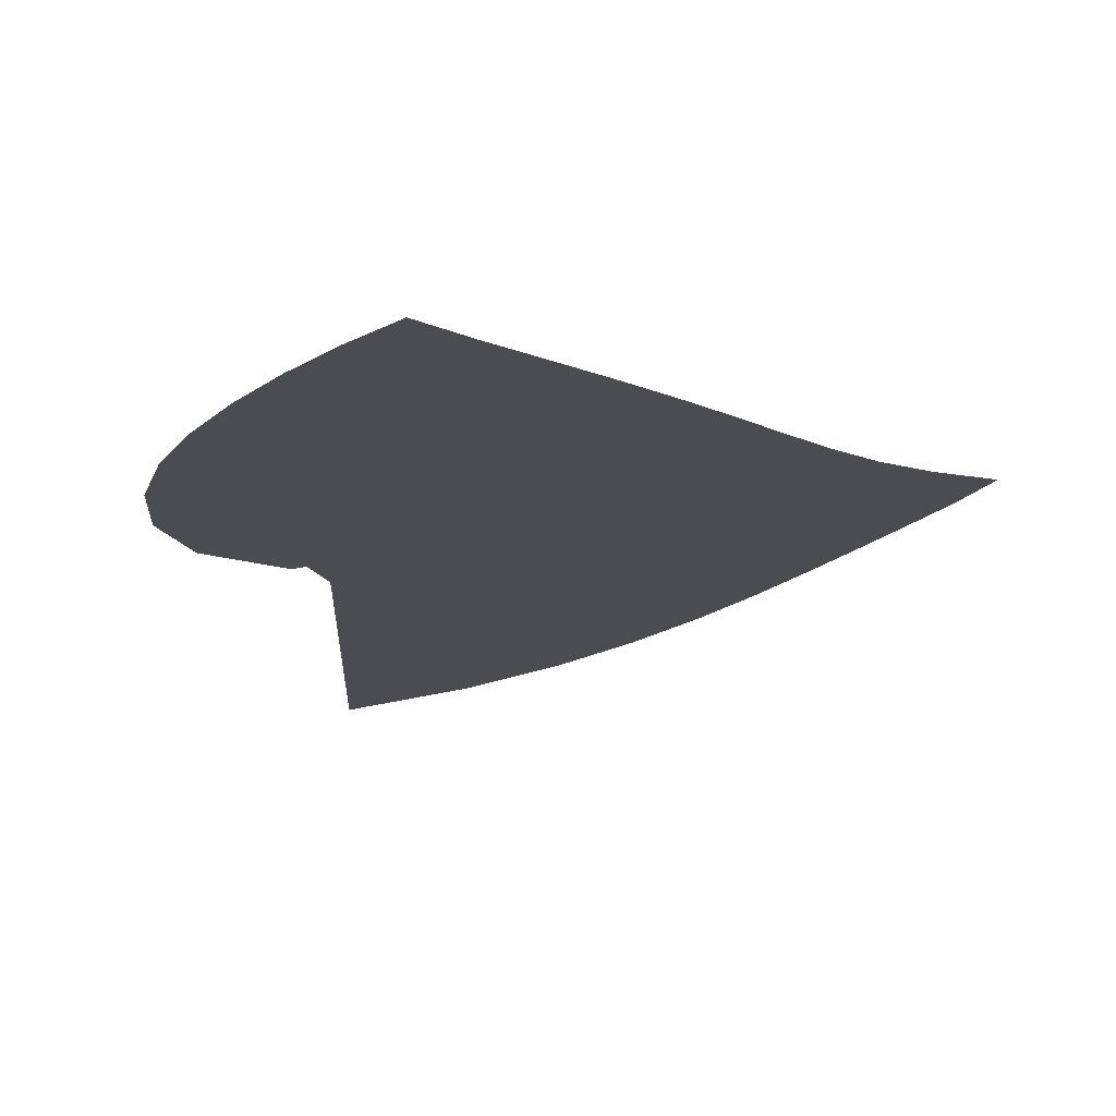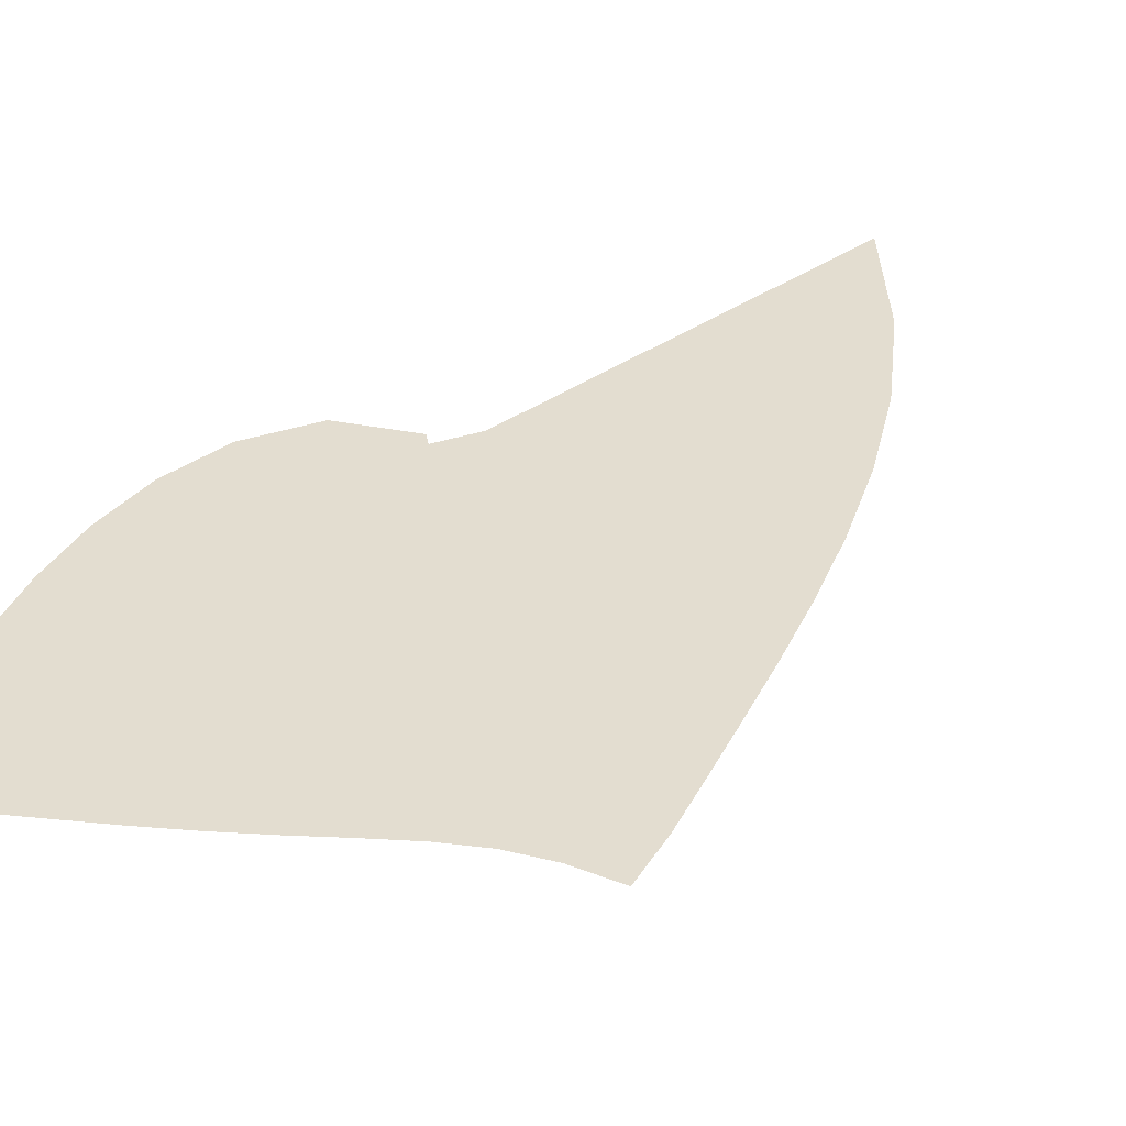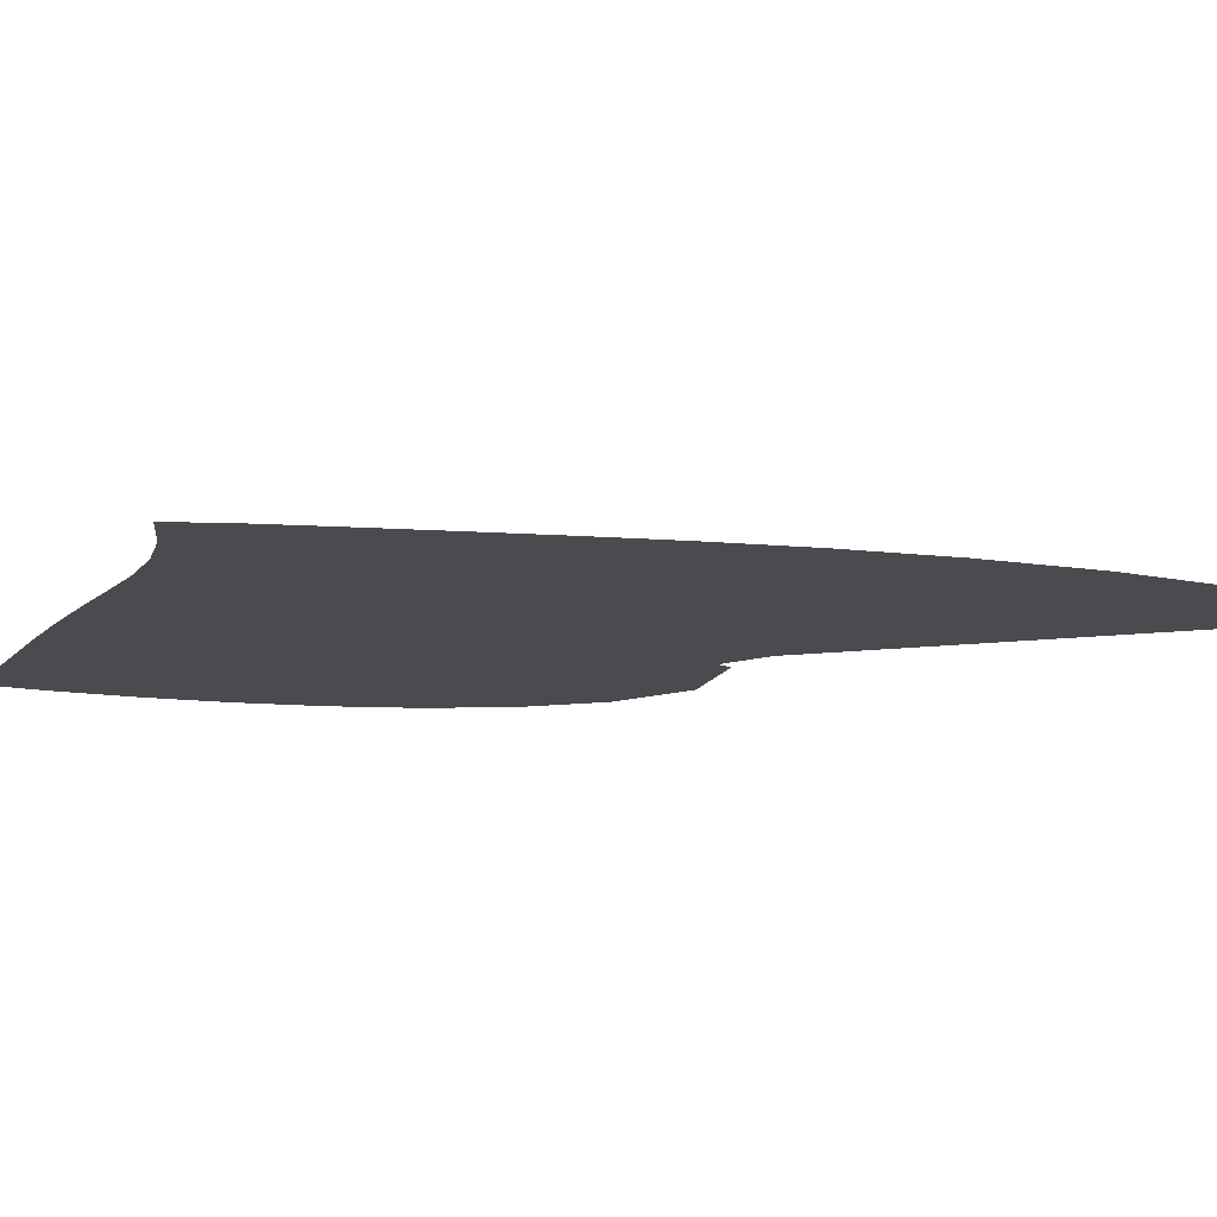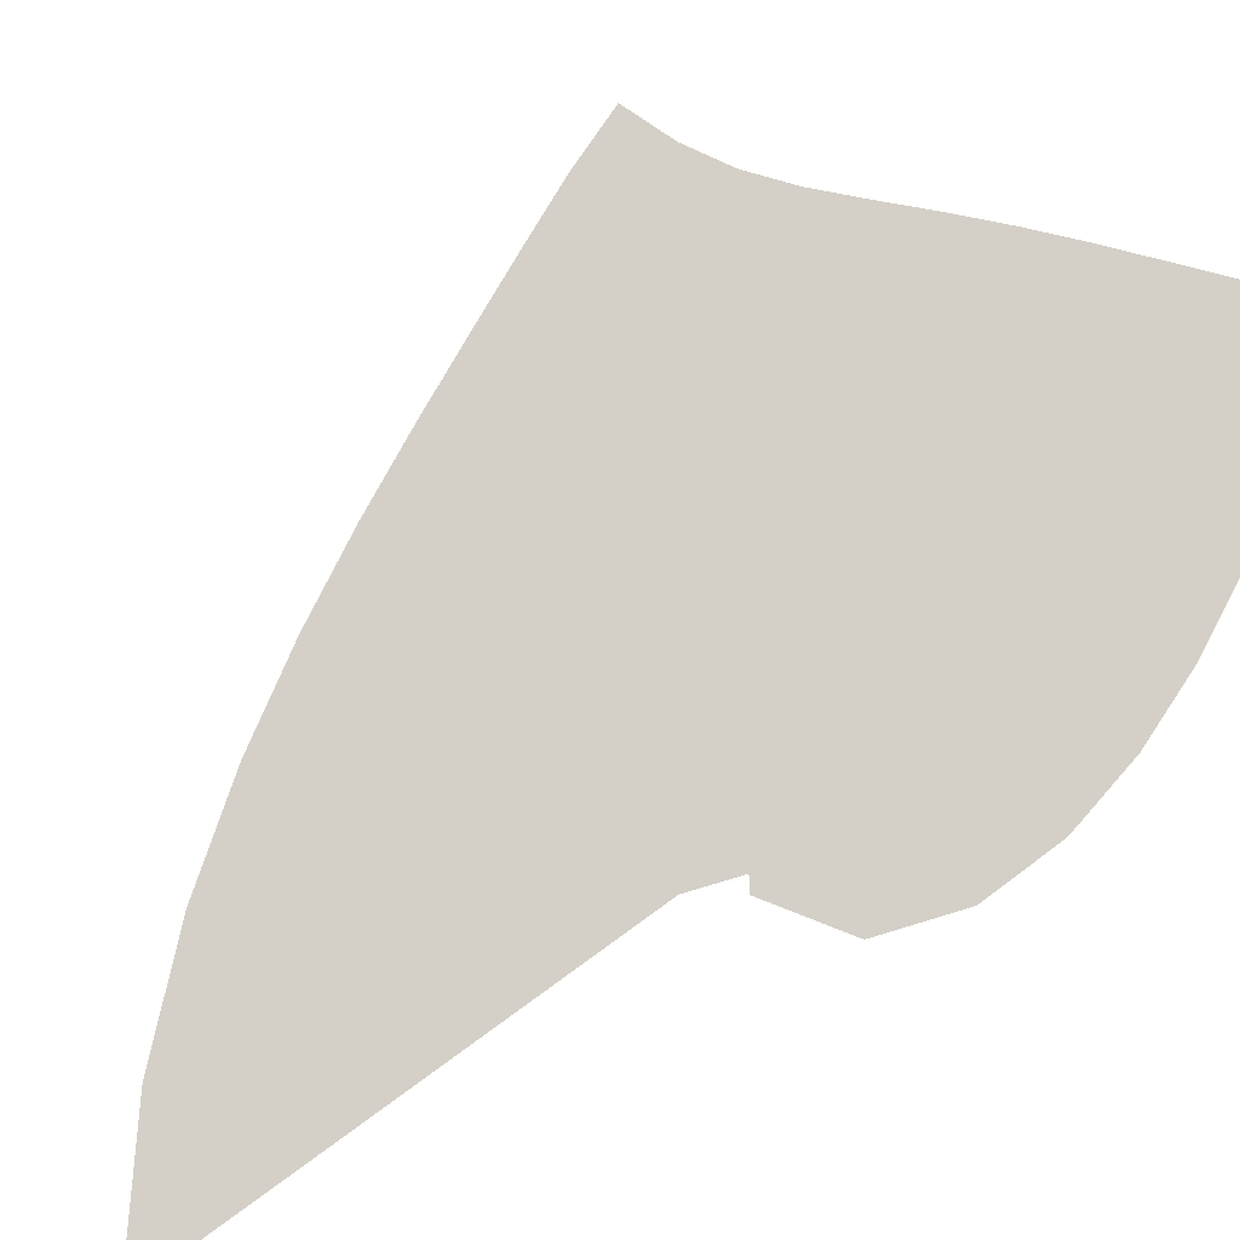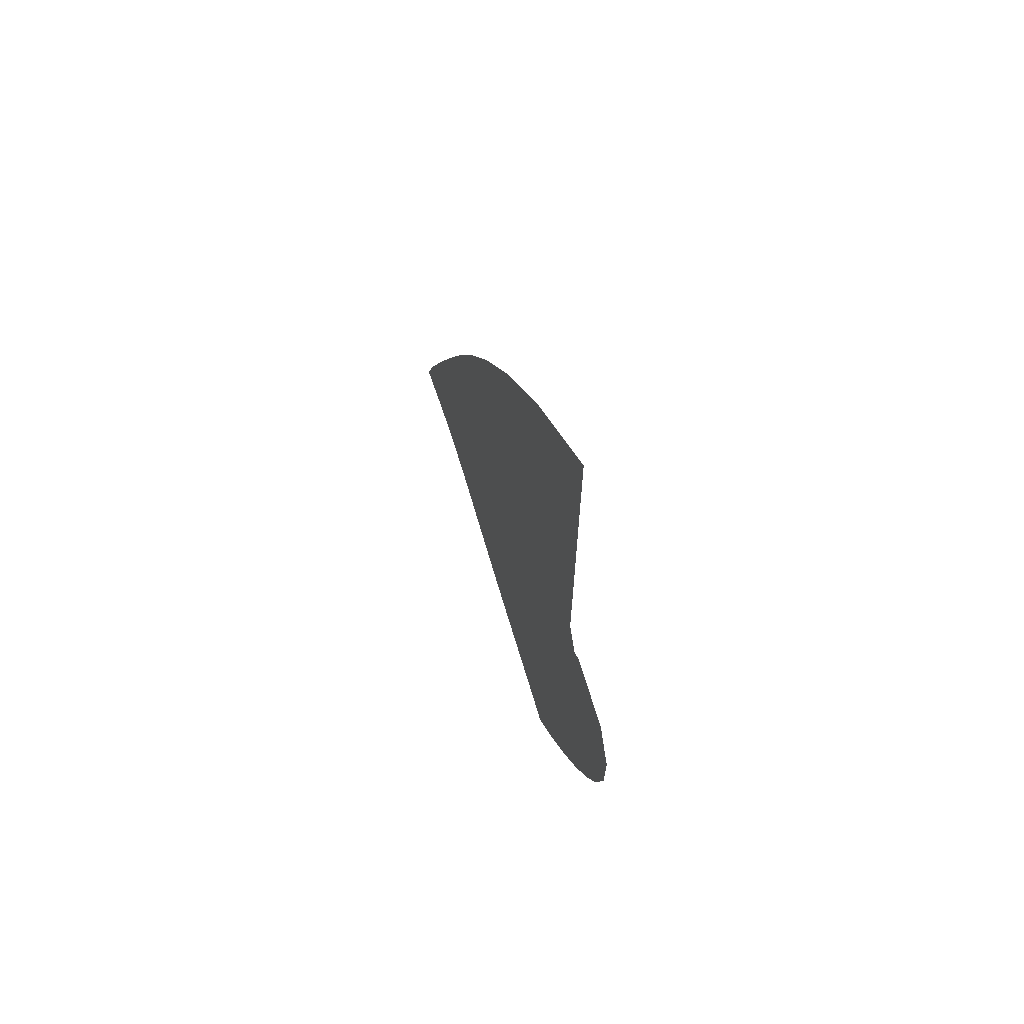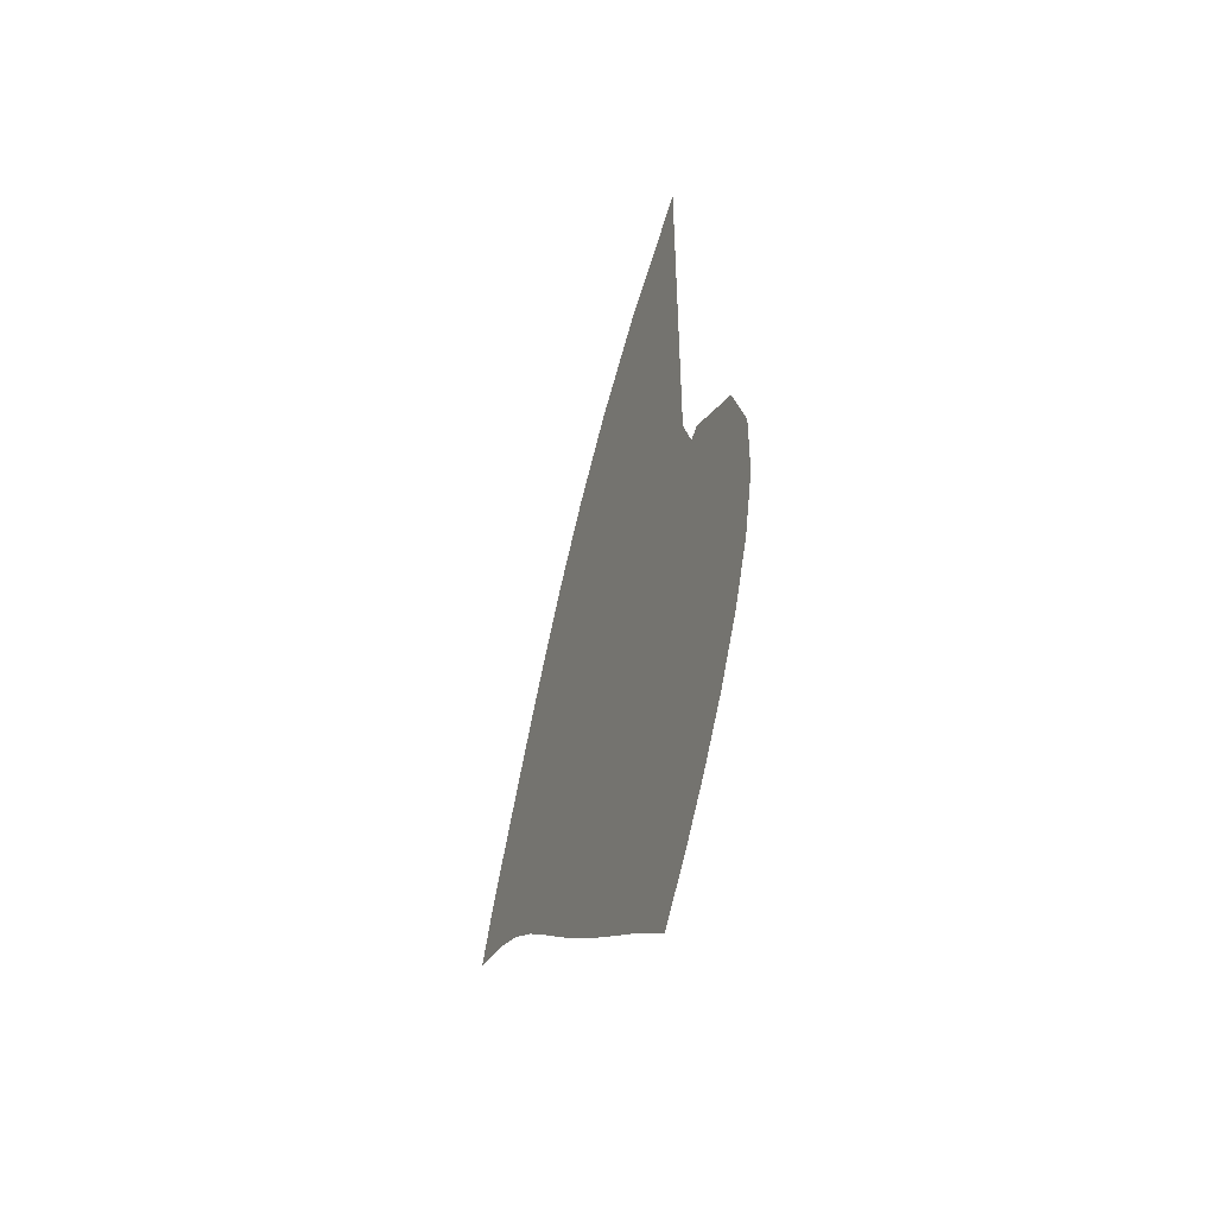
<metadata>
{"format":"obj","ext":"obj","renderer":"f3d","projection":"perspective","resolution":1024,"background":"white","views":[{"elev":-15.4,"azim":-1.9,"up":"+Z"},{"elev":35.6,"azim":47.3,"up":"+Z"},{"elev":-13.7,"azim":105.4,"up":"+Z"},{"elev":80.0,"azim":-125.9,"up":"+Z"},{"elev":68.8,"azim":-111.2,"up":"+Y"},{"elev":-52.0,"azim":-114.1,"up":"+Y"}]}
</metadata>
<code>
v  0.002149  9.998  0
v  0.9476  9.192  0
v  1.637  8.402  0
v  2.17  7.64  0
v  2.595  6.916  0
v  2.946  6.236  0
v  3.245  5.6  0
v  3.509  5.009  0
v  3.751  4.459  0
v  3.975  3.938  0
v  4.159  3.429  0
v  0.001646  9.498  0
v  0.7221  8.793  0
v  1.315  8.064  0
v  1.797  7.345  0
v  2.193  6.653  0
v  2.526  5.996  0
v  2.813  5.377  0
v  3.071  4.799  0
v  3.31  4.261  0
v  3.536  3.759  0
v  3.744  3.281  0
v  0.000894  8.998  0
v  0.5793  8.348  0
v  1.077  7.671  0
v  1.496  6.994  0
v  1.848  6.335  0
v  2.15  5.702  0
v  2.419  5.104  0
v  2.667  4.542  0
v  2.906  4.018  0
v  3.143  3.534  0
v  3.389  3.084  0
v  0.000355  8.498  0
v  0.4749  7.885  0
v  0.888  7.248  0
v  1.239  6.607  0
v  1.541  5.977  0
v  1.808  5.369  0
v  2.055  4.79  0
v  2.293  4.244  0
v  2.534  3.733  0
v  2.787  3.26  0
v  3.068  2.833  0
v  -7.6e-05  7.998  0
v  0.3896  7.416  0
v  0.7234  6.809  0
v  1.006  6.197  0
v  1.253  5.594  0
v  1.482  5.011  0
v  1.707  4.452  0
v  1.938  3.92  0
v  2.183  3.419  0
v  2.451  2.956  0
v  2.755  2.541  0
v  -0.000454  7.499  0
v  0.3131  6.945  0
v  0.5663  6.364  0
v  0.7746  5.778  0
v  0.9644  5.202  0
v  1.156  4.643  0
v  1.361  4.103  0
v  1.586  3.585  0
v  1.836  3.095  0
v  2.115  2.638  0
v  2.43  2.226  0
v  -0.000814  6.999  0
v  0.2369  6.479  0
v  0.3979  5.922  0
v  0.5236  5.364  0
v  0.6545  4.817  0
v  0.8113  4.281  0
v  1.001  3.759  0
v  1.224  3.253  0
v  1.48  2.771  0
v  1.768  2.32  0
v  2.085  1.908  0
v  -0.00118  6.499  0
v  0.1492  6.025  0
v  0.1908  5.503  0
v  0.2246  4.983  0
v  0.3012  4.464  0
v  0.4327  3.946  0
v  0.616  3.434  0
v  0.8436  2.934  0
v  1.108  2.456  0
v  1.404  2.006  0
v  1.723  1.593  0
v  -0.001754  6  0
v  0.01949  5.601  0
v  -0.099  5.157  0
v  -0.1519  4.684  0
v  -0.1121  4.181  0
v  0.01094  3.661  0
v  0.2005  3.141  0
v  0.4407  2.634  0
v  0.7188  2.15  0
v  1.025  1.697  0
v  1.348  1.282  0
v  -0.002853  5.499  0
v  -0.2172  5.39  0
v  -0.4978  5.039  0
v  -0.6078  4.555  0
v  -0.5812  4.007  0
v  -0.4491  3.444  0
v  -0.2409  2.889  0
v  0.01971  2.355  0
v  0.3162  1.852  0
v  0.6363  1.387  0
v  0.9688  0.9686  0
v  0.000106  5.001  0
v  -0.2518  5.661  0
v  -0.8592  5.271  0
v  -1.087  4.614  0
v  -1.078  3.933  0
v  -0.9295  3.281  0
v  -0.6965  2.667  0
v  -0.4111  2.092  0
v  -0.09227  1.558  0
v  0.2471  1.069  0
v  0.5935  0.6332  0
f 1 2 13
f 1 13 12
f 2 3 14
f 2 14 13
f 3 4 15
f 3 15 14
f 4 5 16
f 4 16 15
f 5 6 17
f 5 17 16
f 6 7 18
f 6 18 17
f 7 8 19
f 7 19 18
f 8 9 20
f 8 20 19
f 9 10 21
f 9 21 20
f 10 11 22
f 10 22 21
f 12 13 24
f 12 24 23
f 13 14 25
f 13 25 24
f 14 15 26
f 14 26 25
f 15 16 27
f 15 27 26
f 16 17 28
f 16 28 27
f 17 18 29
f 17 29 28
f 18 19 30
f 18 30 29
f 19 20 31
f 19 31 30
f 20 21 32
f 20 32 31
f 21 22 33
f 21 33 32
f 23 24 35
f 23 35 34
f 24 25 36
f 24 36 35
f 25 26 37
f 25 37 36
f 26 27 38
f 26 38 37
f 27 28 39
f 27 39 38
f 28 29 40
f 28 40 39
f 29 30 41
f 29 41 40
f 30 31 42
f 30 42 41
f 31 32 43
f 31 43 42
f 32 33 44
f 32 44 43
f 34 35 46
f 34 46 45
f 35 36 47
f 35 47 46
f 36 37 48
f 36 48 47
f 37 38 49
f 37 49 48
f 38 39 50
f 38 50 49
f 39 40 51
f 39 51 50
f 40 41 52
f 40 52 51
f 41 42 53
f 41 53 52
f 42 43 54
f 42 54 53
f 43 44 55
f 43 55 54
f 45 46 57
f 45 57 56
f 46 47 58
f 46 58 57
f 47 48 59
f 47 59 58
f 48 49 60
f 48 60 59
f 49 50 61
f 49 61 60
f 50 51 62
f 50 62 61
f 51 52 63
f 51 63 62
f 52 53 64
f 52 64 63
f 53 54 65
f 53 65 64
f 54 55 66
f 54 66 65
f 56 57 68
f 56 68 67
f 57 58 69
f 57 69 68
f 58 59 70
f 58 70 69
f 59 60 71
f 59 71 70
f 60 61 72
f 60 72 71
f 61 62 73
f 61 73 72
f 62 63 74
f 62 74 73
f 63 64 75
f 63 75 74
f 64 65 76
f 64 76 75
f 65 66 77
f 65 77 76
f 67 68 79
f 67 79 78
f 68 69 80
f 68 80 79
f 69 70 81
f 69 81 80
f 70 71 82
f 70 82 81
f 71 72 83
f 71 83 82
f 72 73 84
f 72 84 83
f 73 74 85
f 73 85 84
f 74 75 86
f 74 86 85
f 75 76 87
f 75 87 86
f 76 77 88
f 76 88 87
f 78 79 90
f 78 90 89
f 79 80 91
f 79 91 90
f 80 81 92
f 80 92 91
f 81 82 93
f 81 93 92
f 82 83 94
f 82 94 93
f 83 84 95
f 83 95 94
f 84 85 96
f 84 96 95
f 85 86 97
f 85 97 96
f 86 87 98
f 86 98 97
f 87 88 99
f 87 99 98
f 89 90 101
f 89 101 100
f 90 91 102
f 90 102 101
f 91 92 103
f 91 103 102
f 92 93 104
f 92 104 103
f 93 94 105
f 93 105 104
f 94 95 106
f 94 106 105
f 95 96 107
f 95 107 106
f 96 97 108
f 96 108 107
f 97 98 109
f 97 109 108
f 98 99 110
f 98 110 109
f 100 101 112
f 100 112 111
f 101 102 113
f 101 113 112
f 102 103 114
f 102 114 113
f 103 104 115
f 103 115 114
f 104 105 116
f 104 116 115
f 105 106 117
f 105 117 116
f 106 107 118
f 106 118 117
f 107 108 119
f 107 119 118
f 108 109 120
f 108 120 119
f 109 110 121
f 109 121 120

</code>
